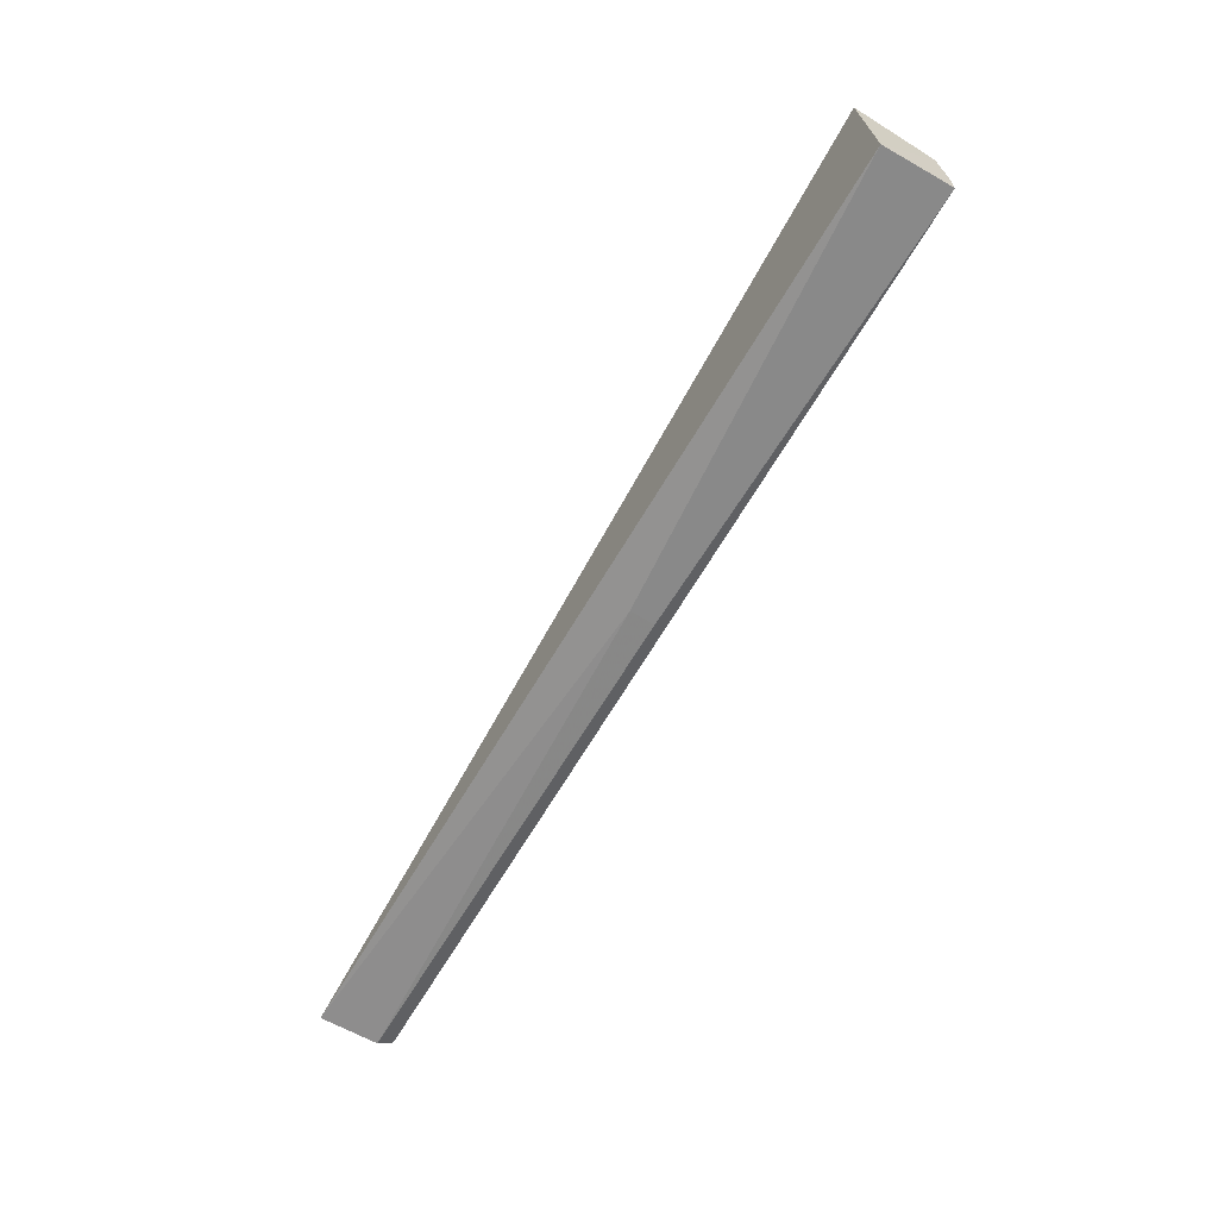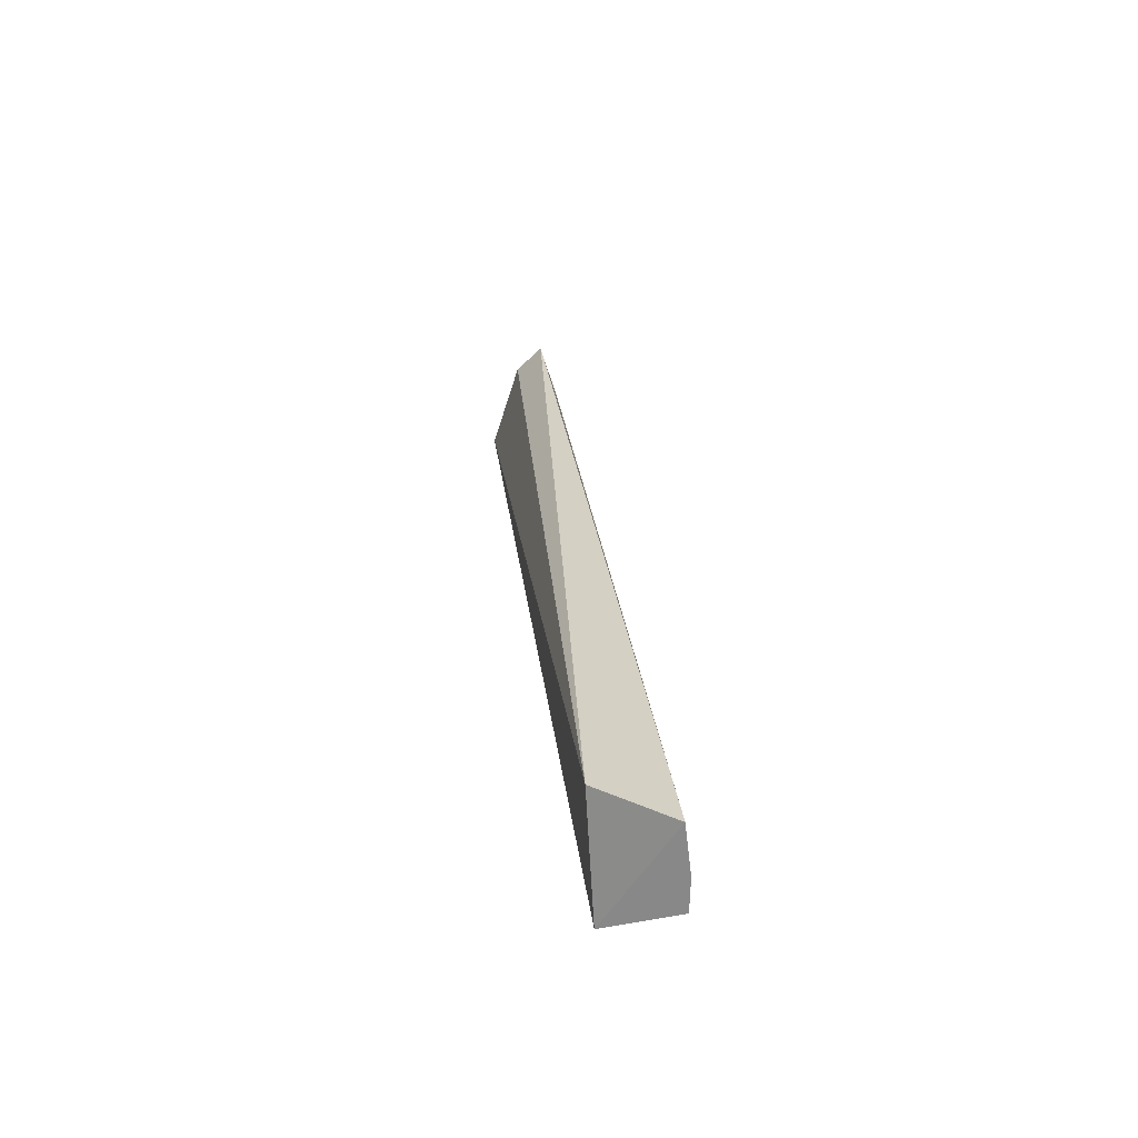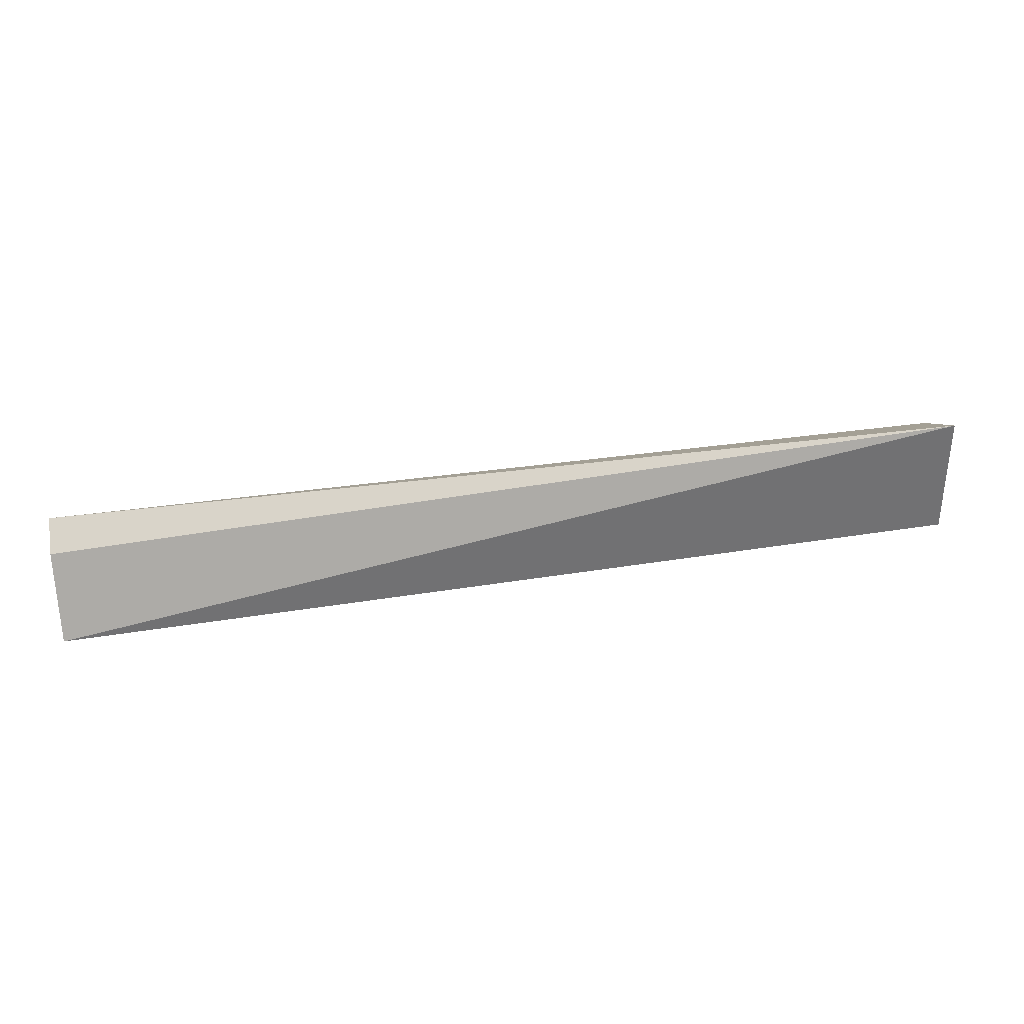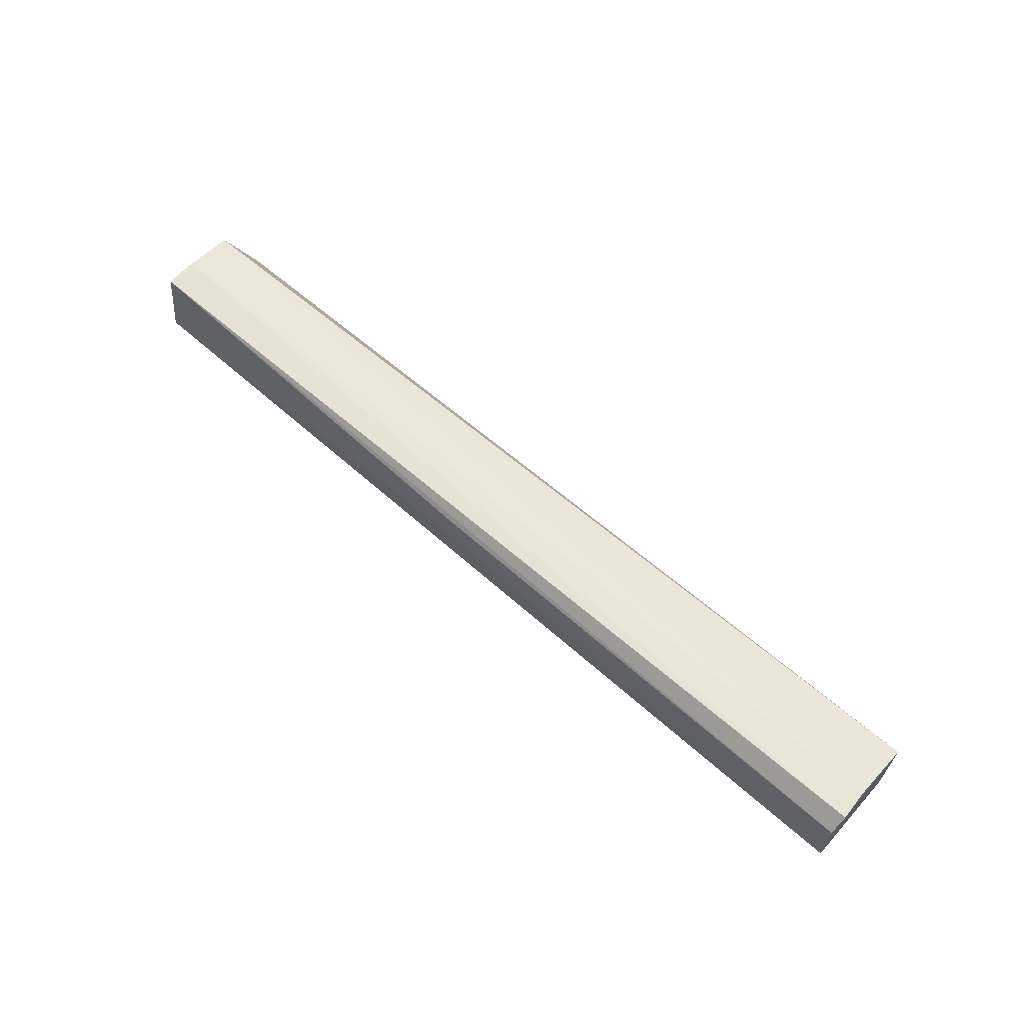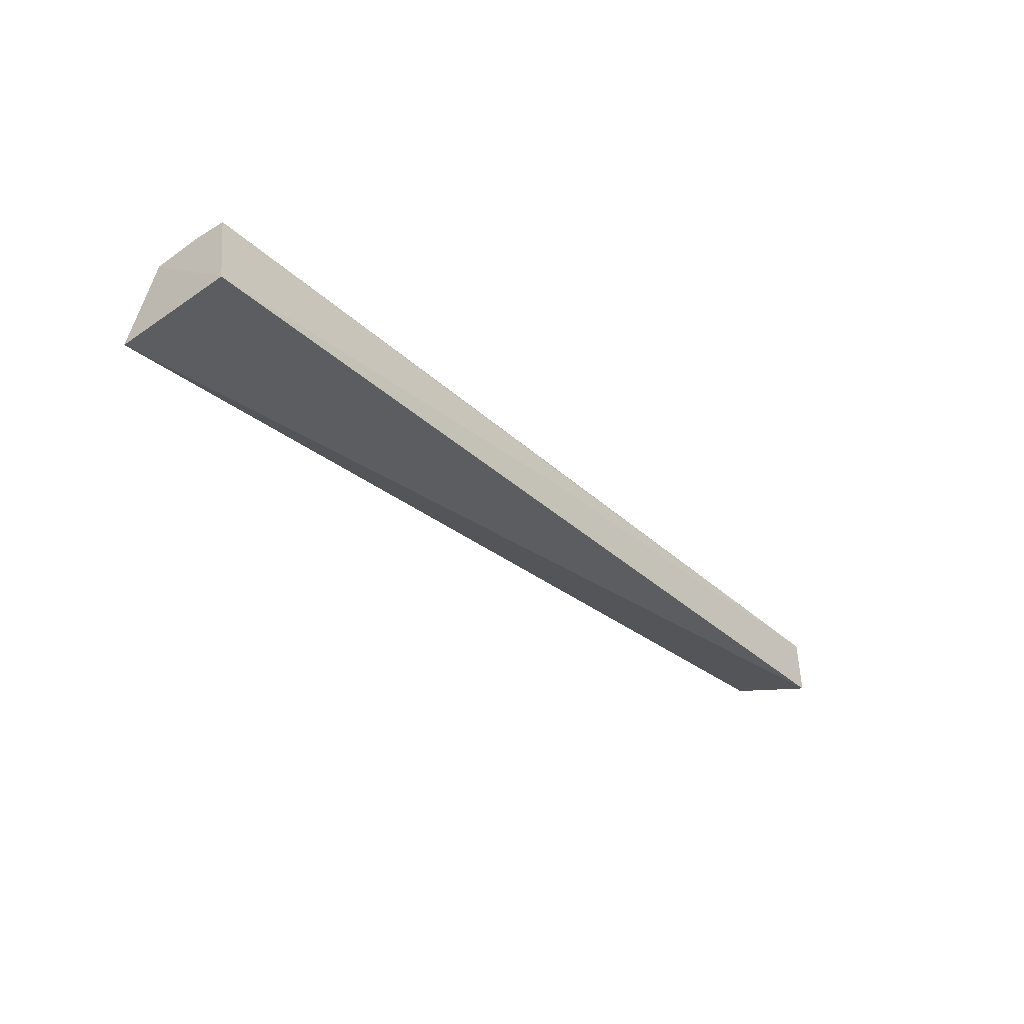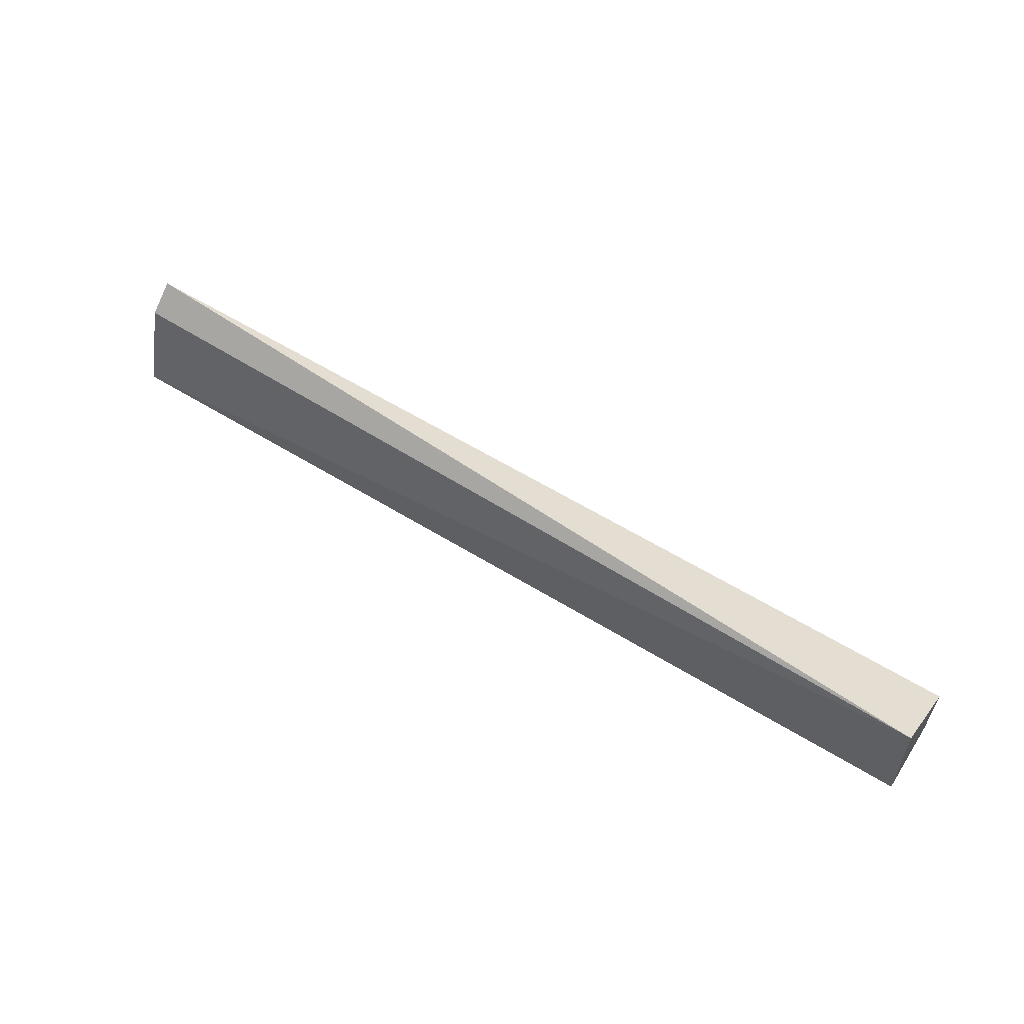
<metadata>
{"format":"obj","ext":"obj","renderer":"f3d","projection":"perspective","resolution":1024,"background":"white","views":[{"elev":-64.8,"azim":59.4,"up":"+Z"},{"elev":27.6,"azim":83.5,"up":"+Z"},{"elev":31.9,"azim":-12.0,"up":"+Z"},{"elev":61.4,"azim":-138.6,"up":"+Y"},{"elev":-35.4,"azim":128.9,"up":"+Y"},{"elev":58.8,"azim":32.9,"up":"+Z"}]}
</metadata>
<code>
v 0.02772 0.1077 0.01624
v 0.02797 0.1154 0.01235
v -0.07143 0.1142 0.01291
v -0.07144 0.1147 0.001165
v 0.02796 0.1084 0.002695
v -0.07147 0.1163 0.006043
v -0.07144 0.1084 0.0009642
v 0.02795 0.1159 0.003585
v -0.07164 0.1114 0.01019
v -0.01826 0.1121 0.001772
v 0.02793 0.116 0.00706
v -0.07166 0.1165 0.002726
v -0.01847 0.1149 0.002088
f 1 2 3
f 5 2 1
f 6 3 2
f 7 5 1
f 8 2 5
f 9 7 1
f 9 1 3
f 10 7 4
f 10 5 7
f 10 8 5
f 11 6 2
f 11 2 8
f 12 8 4
f 12 11 8
f 12 6 11
f 12 4 7
f 12 7 9
f 12 9 3
f 12 3 6
f 13 10 4
f 13 4 8
f 13 8 10

</code>
